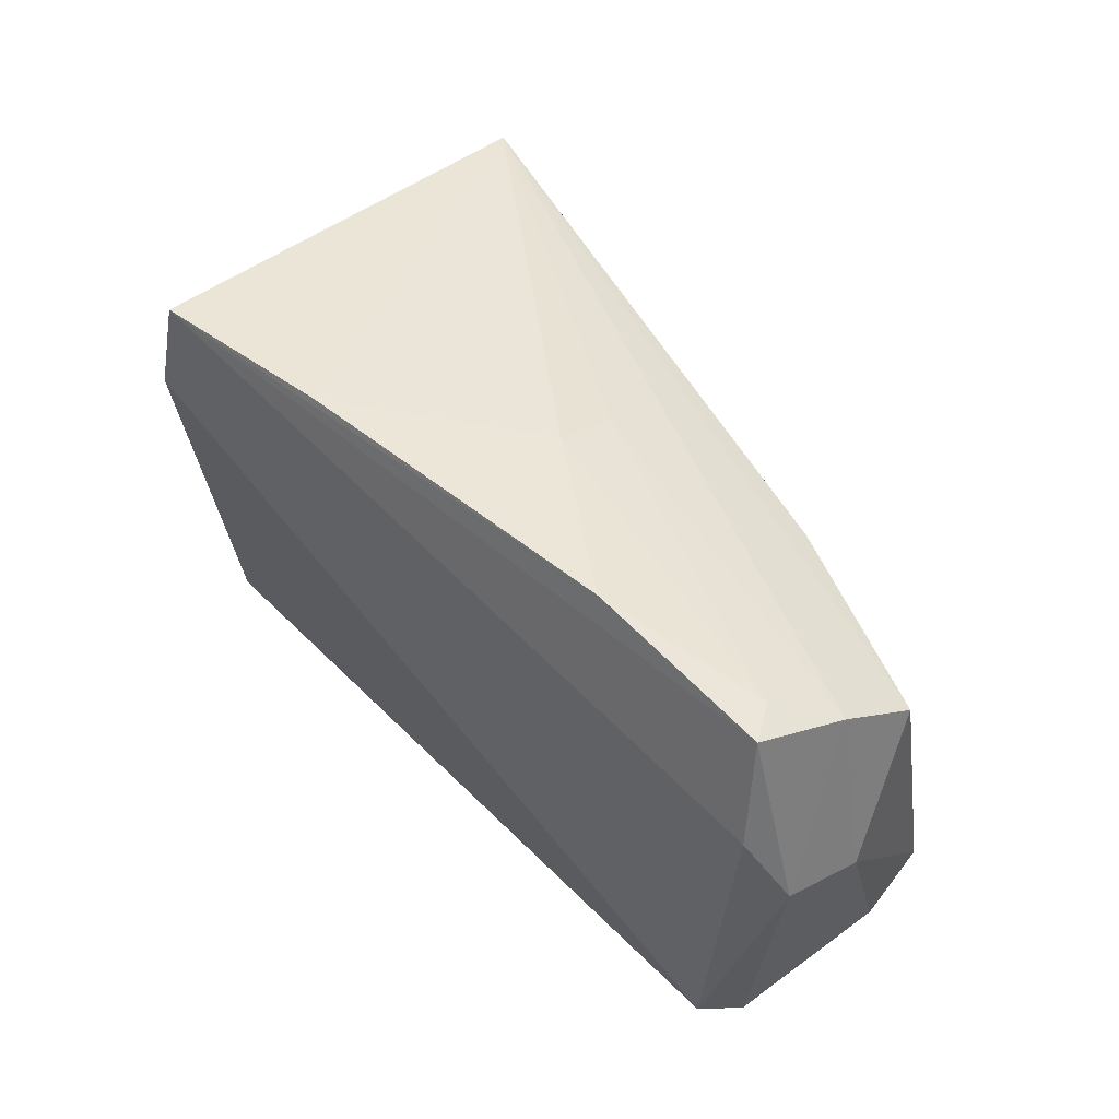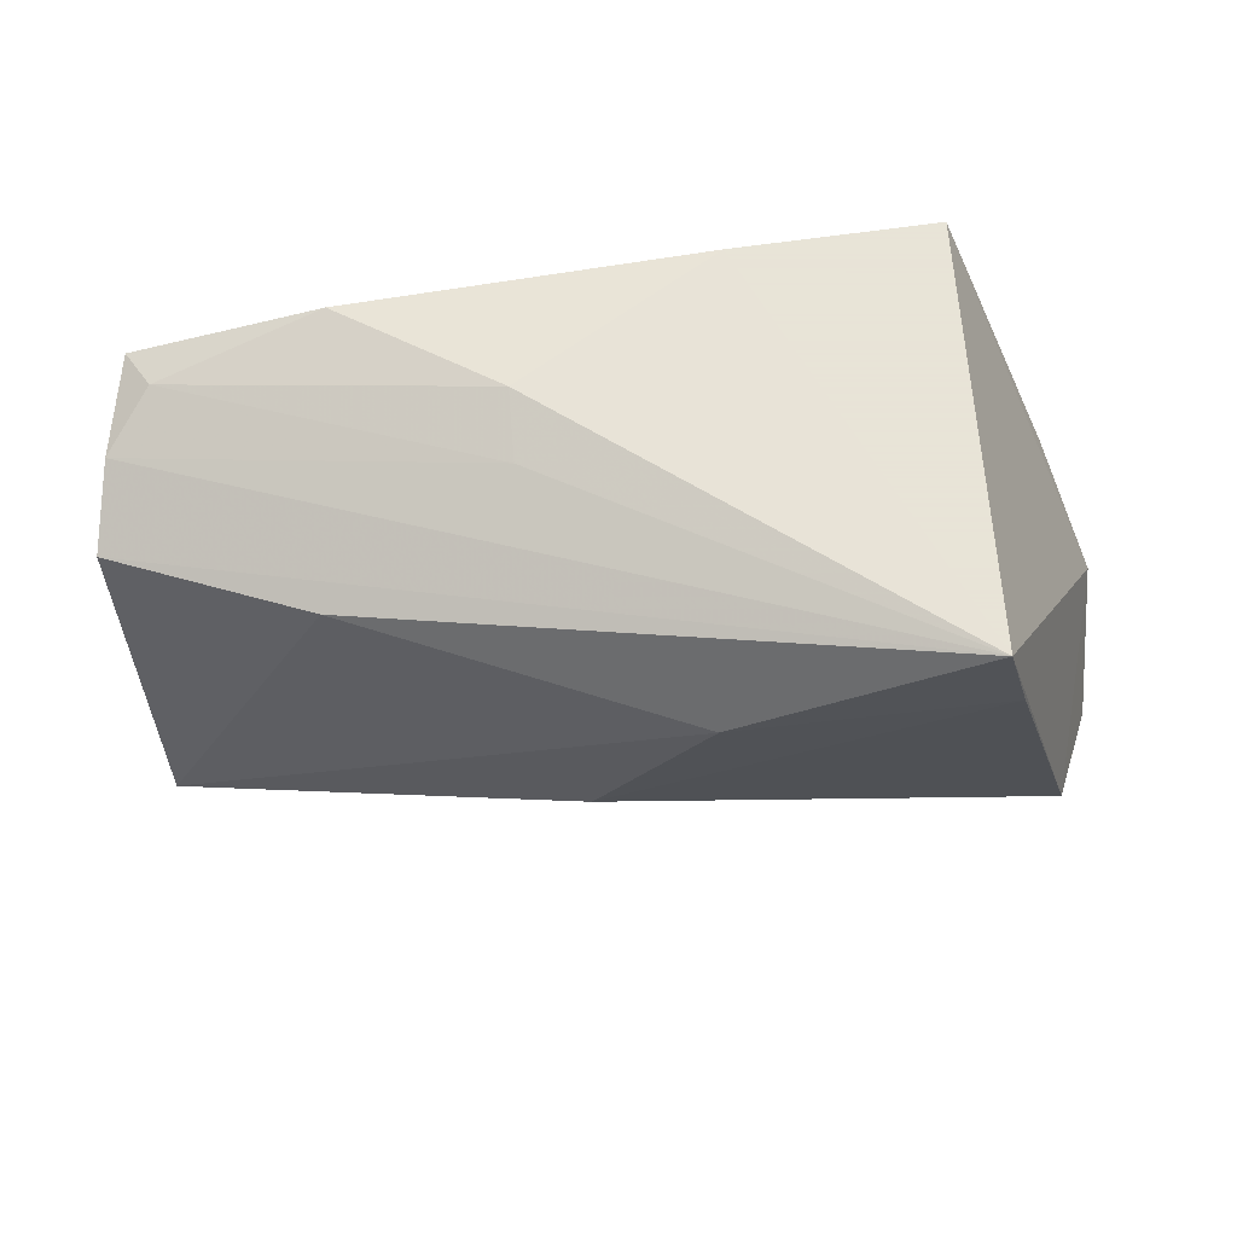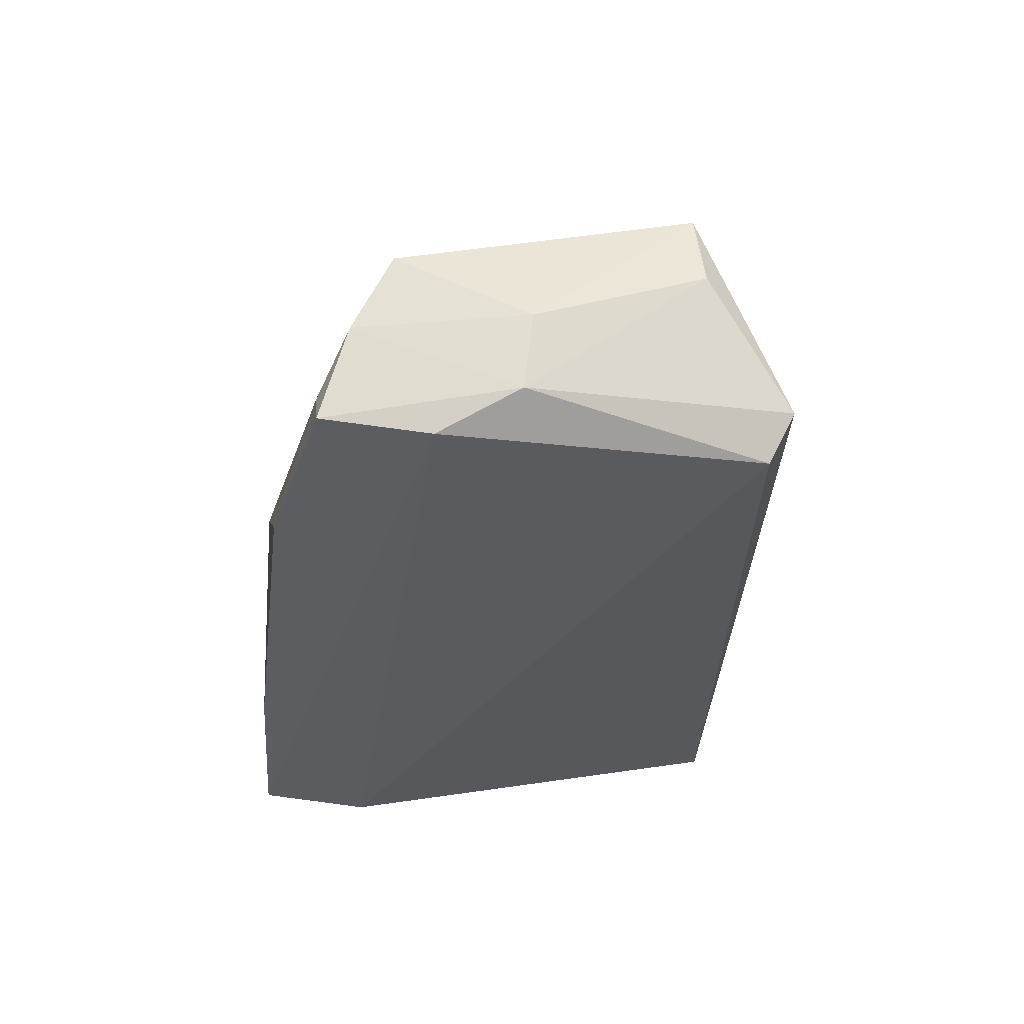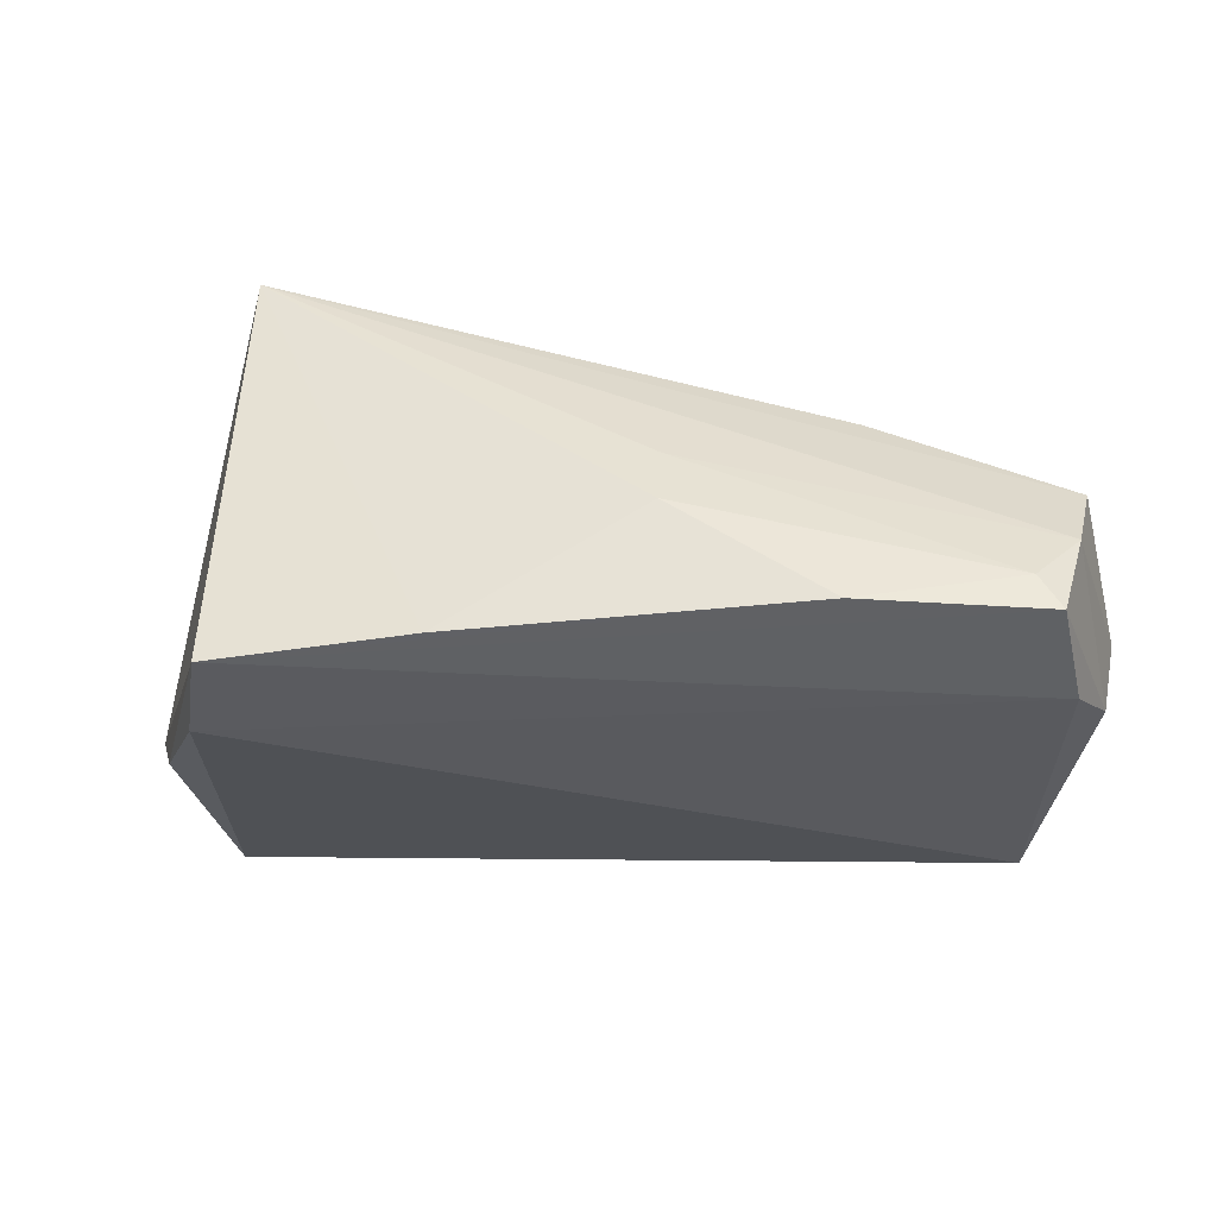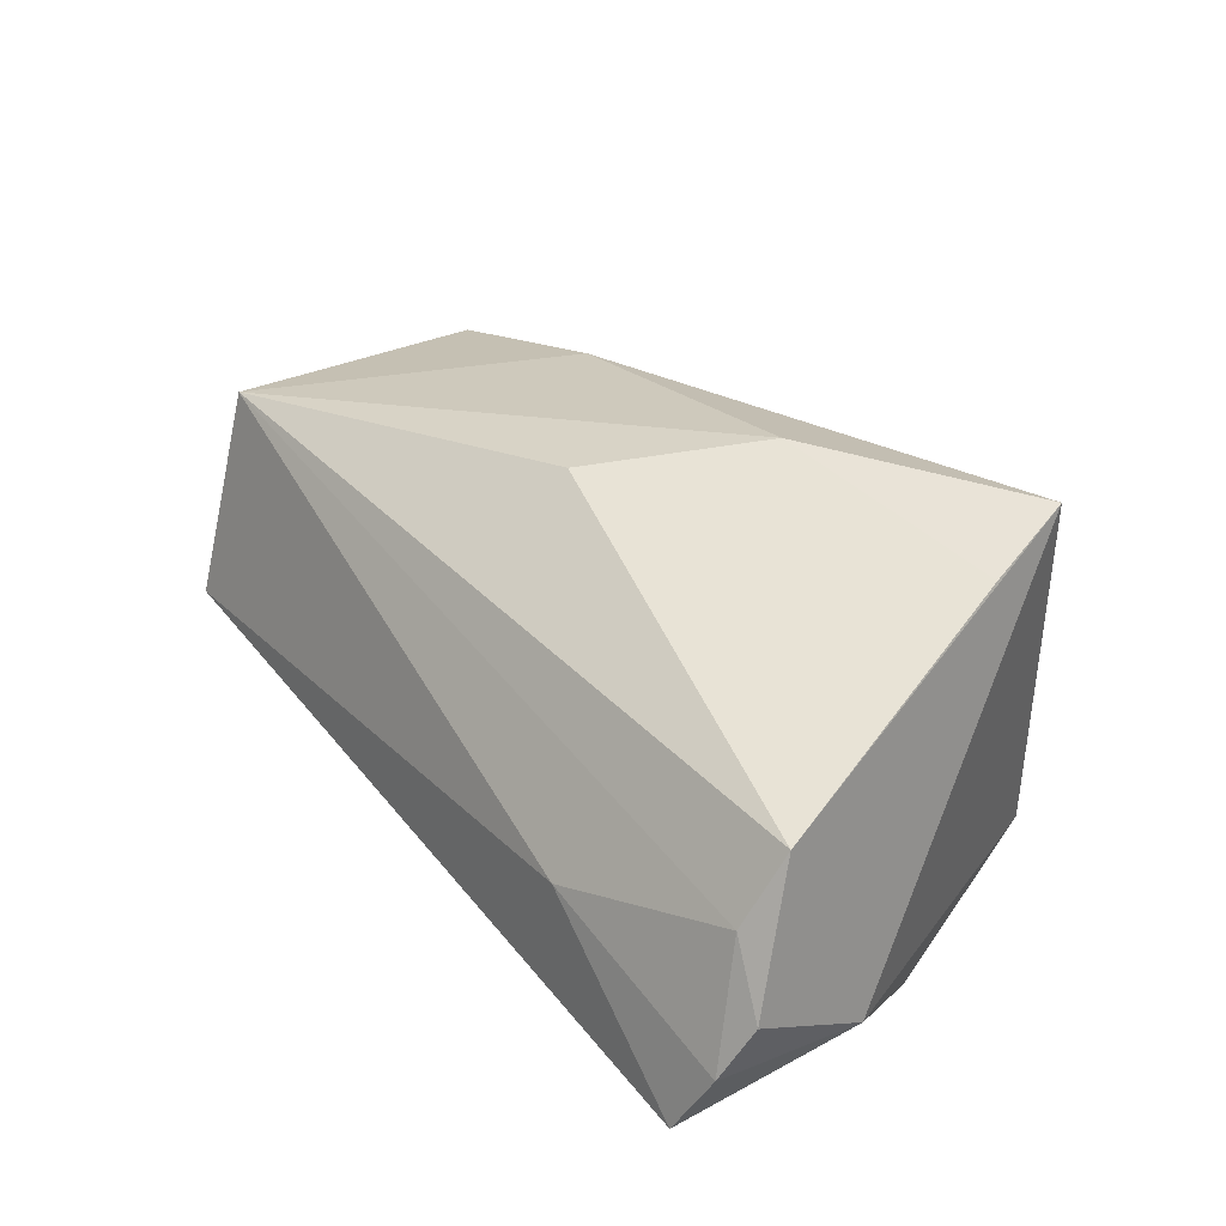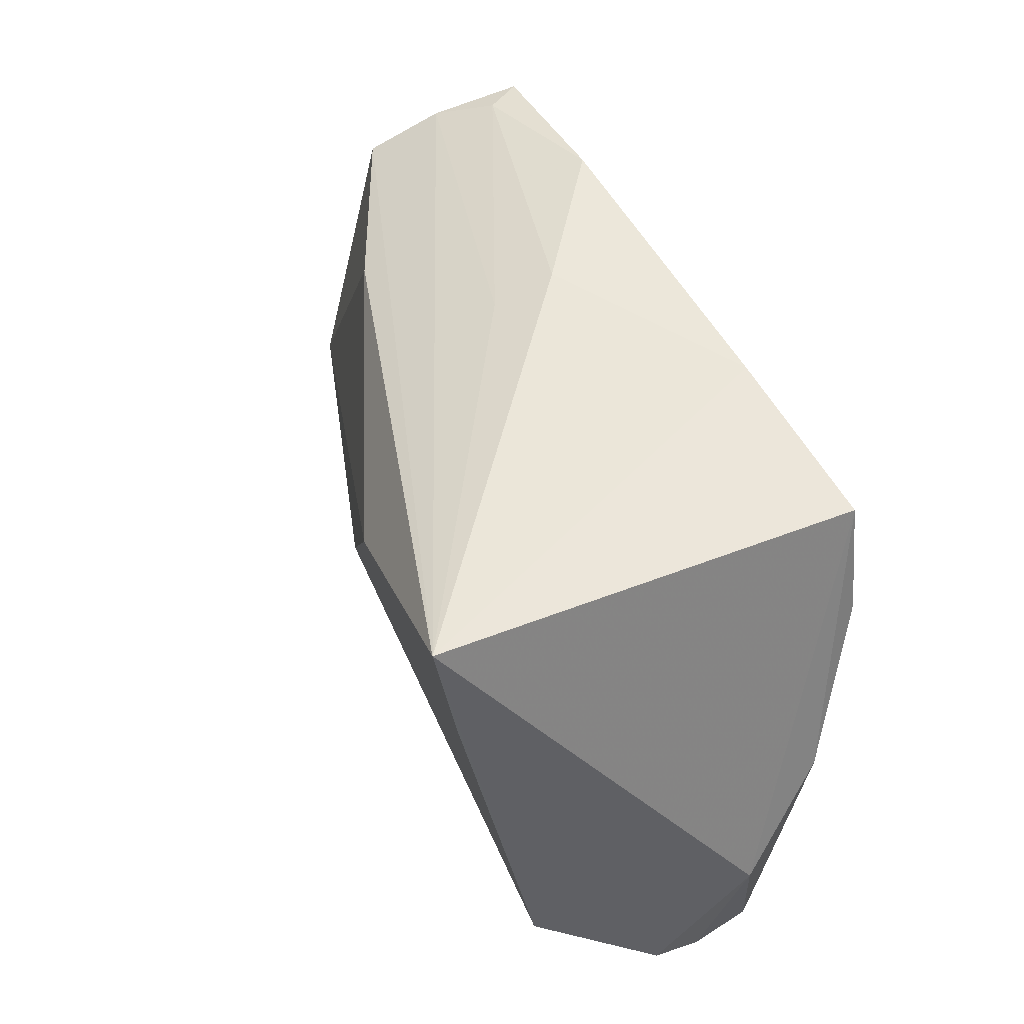
<metadata>
{"format":"obj","ext":"obj","renderer":"f3d","projection":"perspective","resolution":1024,"background":"white","views":[{"elev":44.3,"azim":-135.9,"up":"+Y"},{"elev":61.4,"azim":-6.1,"up":"+Y"},{"elev":-35.0,"azim":-94.2,"up":"+Z"},{"elev":-35.7,"azim":-171.2,"up":"+Z"},{"elev":47.8,"azim":52.5,"up":"+Z"},{"elev":54.6,"azim":65.0,"up":"+Y"}]}
</metadata>
<code>
v -0.03477 0.01832 0.01152
v 0.005711 0.01569 0.02855
v -0.05874 0.0003342 -0.01821
v 0.02583 -0.03232 0.005117
v 0.03748 0.01881 0.02966
v 0.04126 0.01763 -0.02199
v -0.05145 0.02414 -0.01573
v -0.05615 -0.02097 0.01116
v 0.05552 -0.02835 0.00962
v -0.01293 0.02892 0.001593
v 0.05194 -0.03649 -0.006442
v 0.04842 -0.01904 0.02453
v -0.04866 -0.02957 -0.01995
v 0.05611 -0.01345 -0.002701
v 0.05452 -0.0328 0.002737
v -0.01274 0.03125 -0.006528
v -0.05406 0.02379 -0.02037
v 0.01197 0.03161 -0.02161
v 0.0504 -0.0011 -0.01383
v -0.05522 0.01031 -0.02272
v 0.03667 0.03161 -0.02272
v -0.007545 -0.004868 0.02574
v -0.06058 -0.0006407 -0.00886
v 0.04844 -0.02563 0.01636
v -0.03153 0.02919 -0.02026
v -0.05875 0.01577 0.0003976
v 0.03404 0.03161 0.03094
v -0.05758 -0.02189 0.0007642
v -0.05124 -0.03253 -0.01428
v -0.05692 0.02052 -0.009136
f 21 27 14
f 14 27 12
f 8 12 22
f 19 21 14
f 6 21 19
f 14 12 9
f 28 8 23
f 20 21 6
f 6 13 20
f 11 13 6
f 6 19 11
f 11 19 14
f 5 12 27
f 5 22 12
f 2 1 8
f 8 22 2
f 27 1 2
f 2 5 27
f 22 5 2
f 27 21 18
f 21 25 18
f 24 12 8
f 24 9 12
f 8 28 29
f 13 11 29
f 26 1 27
f 8 1 26
f 23 8 26
f 25 7 16
f 27 18 16
f 16 18 25
f 4 24 8
f 8 29 4
f 4 29 11
f 9 24 15
f 14 9 15
f 15 11 14
f 15 4 11
f 24 4 15
f 3 20 13
f 13 29 3
f 3 28 23
f 3 29 28
f 30 26 27
f 23 26 30
f 30 3 23
f 27 16 10
f 10 16 7
f 10 30 27
f 7 30 10
f 17 30 7
f 17 7 25
f 20 3 17
f 3 30 17
f 17 25 21
f 21 20 17

</code>
